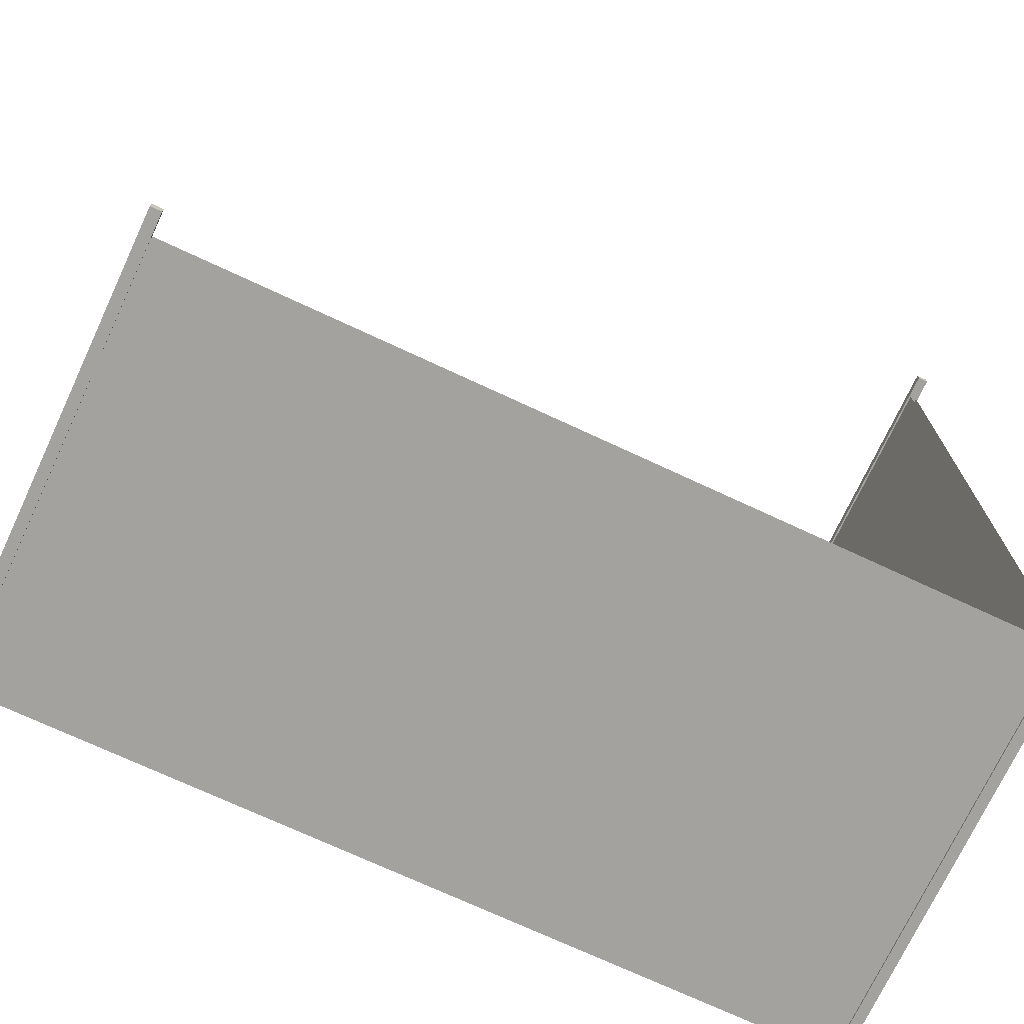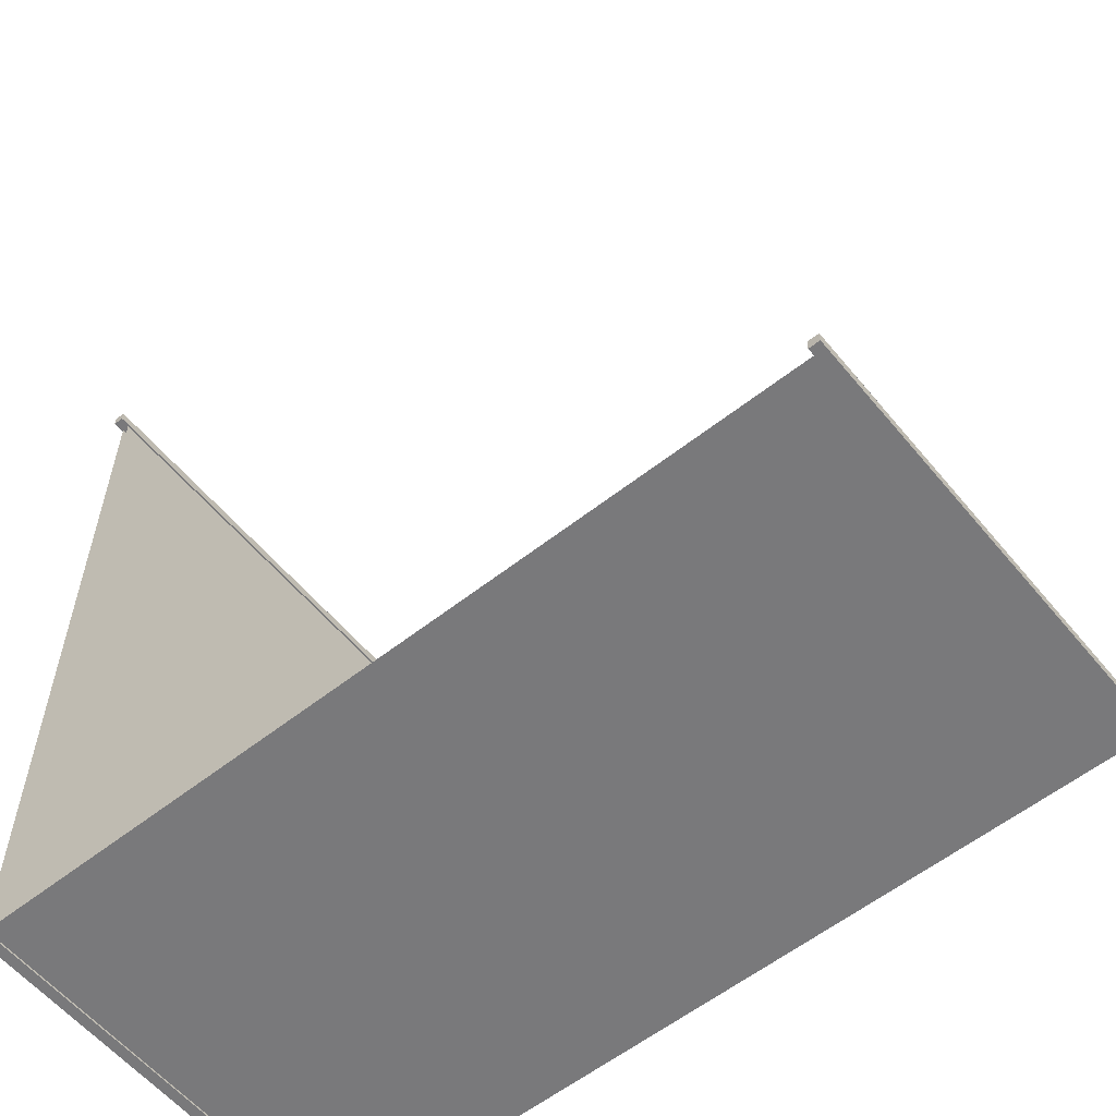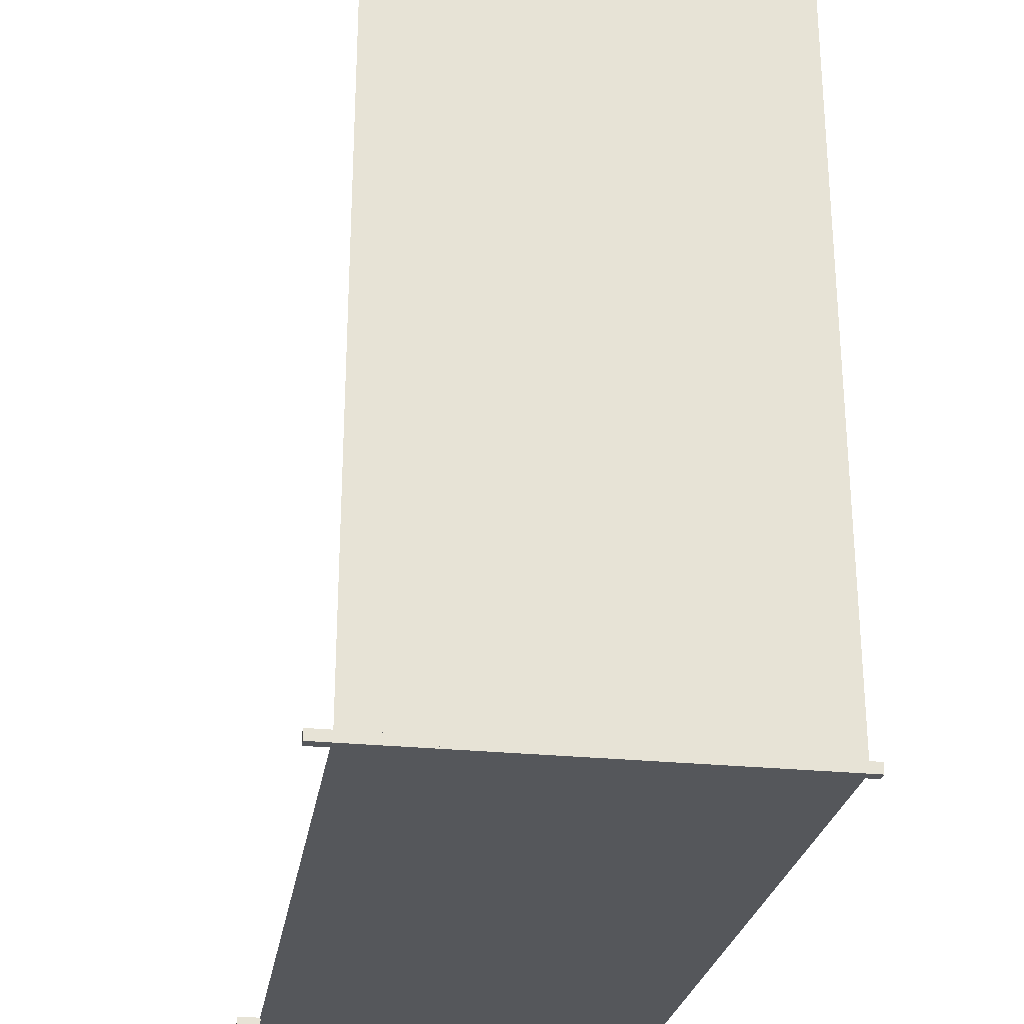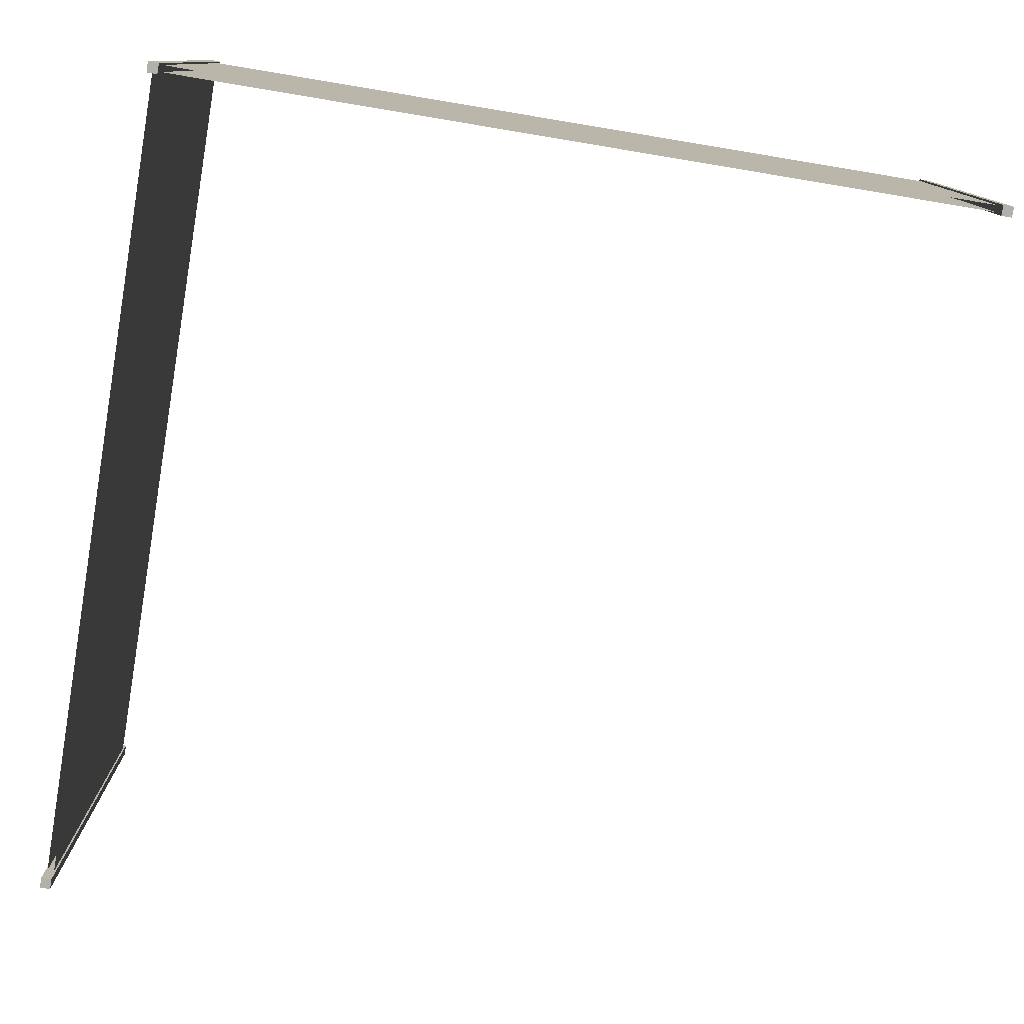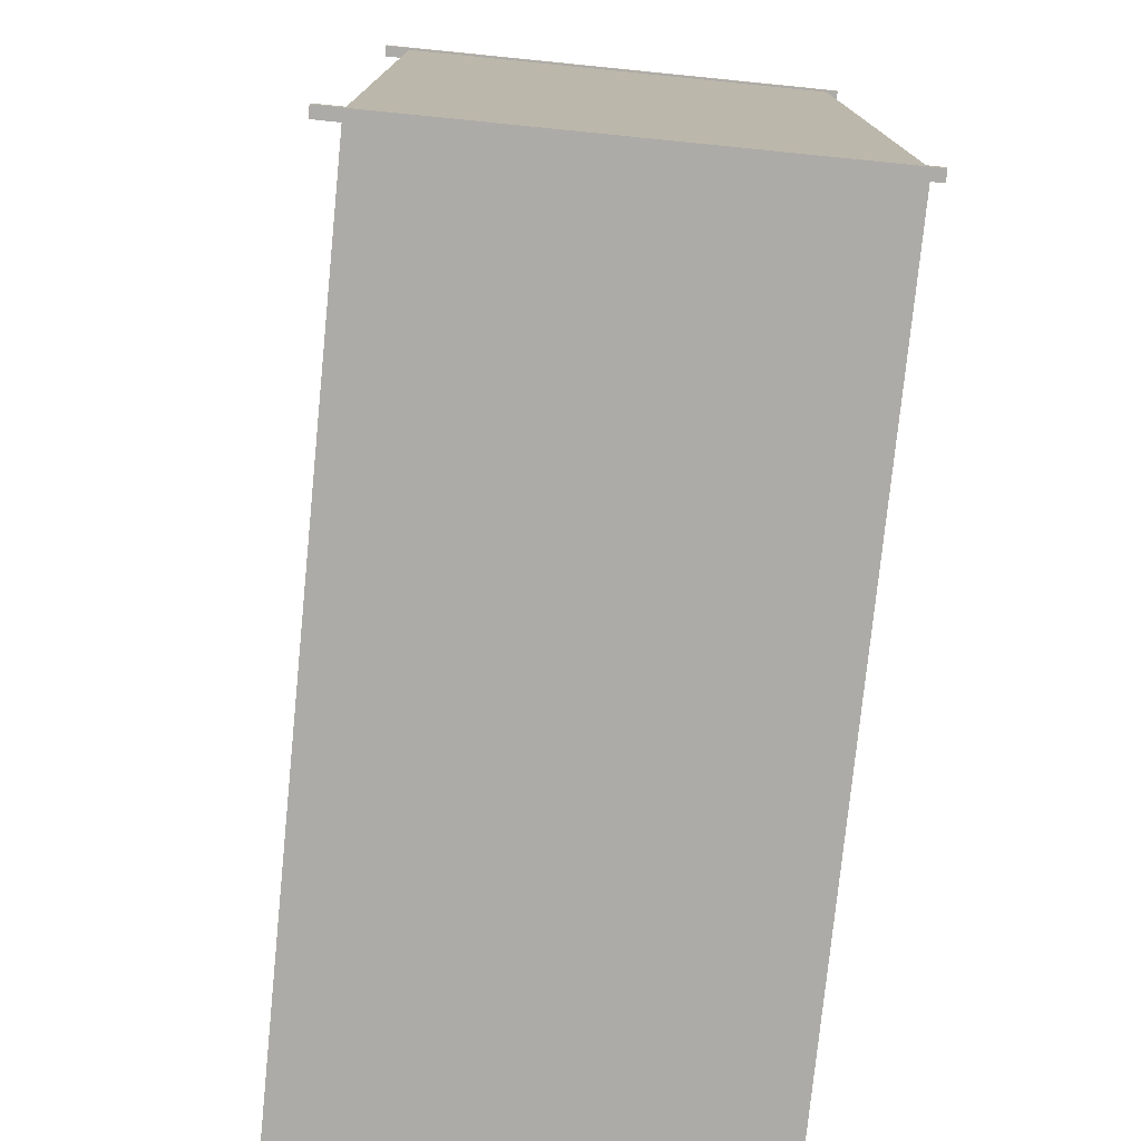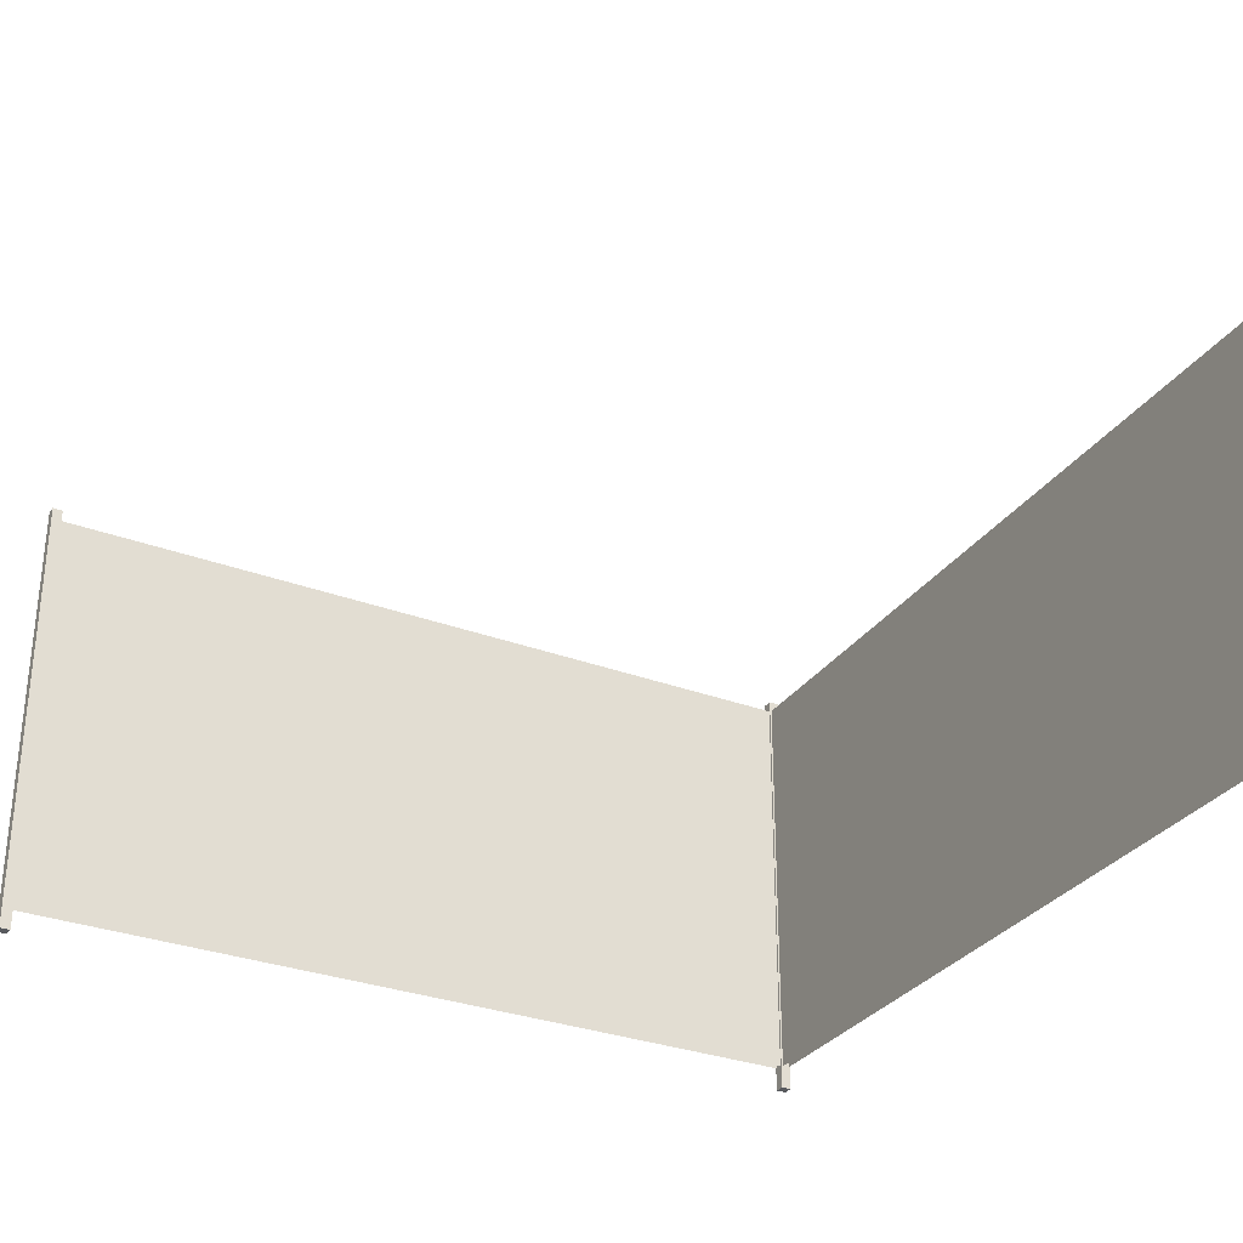
<metadata>
{"format":"obj","ext":"obj","renderer":"f3d","projection":"perspective","resolution":1024,"background":"white","views":[{"elev":-72.6,"azim":-25.0,"up":"+Z"},{"elev":-57.9,"azim":-140.8,"up":"+Z"},{"elev":-26.7,"azim":80.9,"up":"+Z"},{"elev":-78.5,"azim":170.6,"up":"+Y"},{"elev":-76.4,"azim":84.3,"up":"+Z"},{"elev":-30.9,"azim":-28.4,"up":"+Y"}]}
</metadata>
<code>
v 7.153e-07 -1.531e-18 0.025
v 0.025 -1.785e-23 2.915e-07
v 7.153e-07 -1.825e-23 2.98e-07
v 0.025 -1.531e-18 0.025
v 7.153e-07 1.082 0.025
v 0.025 1.082 2.896e-07
v 0.025 1.082 0.025
v 7.153e-07 1.082 2.971e-07
v 7.153e-07 -1.531e-18 0.025
v 0.025 1.082 0.025
v 0.025 -1.531e-18 0.025
v 7.153e-07 1.082 0.025
v 0.025 -1.531e-18 0.025
v 0.025 1.082 2.896e-07
v 0.025 -1.785e-23 2.915e-07
v 0.025 1.082 0.025
v 0.025 -1.785e-23 2.915e-07
v 7.153e-07 1.082 2.971e-07
v 7.153e-07 -1.825e-23 2.98e-07
v 0.025 1.082 2.896e-07
v 7.153e-07 -1.825e-23 2.98e-07
v 7.153e-07 1.082 0.025
v 7.153e-07 -1.531e-18 0.025
v 7.153e-07 1.082 2.971e-07
v 1.975 5.874e-24 -9.593e-08
v 2 -1.531e-18 0.025
v 2 6.387e-24 -1.043e-07
v 1.975 -1.531e-18 0.025
v 1.975 1.082 -9.593e-08
v 2 1.082 0.025
v 1.975 1.082 0.025
v 2 1.082 -1.043e-07
v 1.975 5.874e-24 -9.593e-08
v 1.975 1.082 0.025
v 1.975 -1.531e-18 0.025
v 1.975 1.082 -9.593e-08
v 1.975 -1.531e-18 0.025
v 2 1.082 0.025
v 2 -1.531e-18 0.025
v 1.975 1.082 0.025
v 2 -1.531e-18 0.025
v 2 1.082 -1.043e-07
v 2 6.387e-24 -1.043e-07
v 2 1.082 0.025
v 2 6.387e-24 -1.043e-07
v 1.975 1.082 -9.593e-08
v 1.975 5.874e-24 -9.593e-08
v 2 1.082 -1.043e-07
v 2 0.05615 0.004353
v 1.907e-06 1.056 0.004353
v 1.907e-06 0.05615 0.004353
v 2 1.056 0.004353
v 2 0.05615 0.02065
v 1.907e-06 1.056 0.02065
v 2 1.056 0.02065
v 1.907e-06 0.05615 0.02065
v 2 -1.209e-16 1.975
v 1.975 -1.225e-16 2
v 2 -1.225e-16 2
v 1.975 -1.209e-16 1.975
v 2 1.082 1.975
v 1.975 1.082 2
v 1.975 1.082 1.975
v 2 1.082 2
v 2 -1.209e-16 1.975
v 1.975 1.082 1.975
v 1.975 -1.209e-16 1.975
v 2 1.082 1.975
v 1.975 -1.209e-16 1.975
v 1.975 1.082 2
v 1.975 -1.225e-16 2
v 1.975 1.082 1.975
v 1.975 -1.225e-16 2
v 2 1.082 2
v 2 -1.225e-16 2
v 1.975 1.082 2
v 2 -1.225e-16 2
v 2 1.082 1.975
v 2 -1.209e-16 1.975
v 2 1.082 2
v 1.996 0.05615 2
v 1.996 1.056 0.025
v 1.996 0.05615 0.025
v 1.996 1.056 2
v 1.979 0.05615 2
v 1.979 1.056 0.025
v 1.979 1.056 2
v 1.979 0.05615 0.025
g Iron_Fence_Grey_Corner
f 3 2 1
f 4 1 2
f 7 6 5
f 8 5 6
f 11 10 9
f 12 9 10
f 15 14 13
f 16 13 14
f 19 18 17
f 20 17 18
f 23 22 21
f 24 21 22
f 27 26 25
f 28 25 26
f 31 30 29
f 32 29 30
f 35 34 33
f 36 33 34
f 39 38 37
f 40 37 38
f 43 42 41
f 44 41 42
f 47 46 45
f 48 45 46
f 51 50 49
f 52 49 50
f 55 54 53
f 56 53 54
f 59 58 57
f 60 57 58
f 63 62 61
f 64 61 62
f 67 66 65
f 68 65 66
f 71 70 69
f 72 69 70
f 75 74 73
f 76 73 74
f 79 78 77
f 80 77 78
f 83 82 81
f 84 81 82
f 87 86 85
f 88 85 86

</code>
